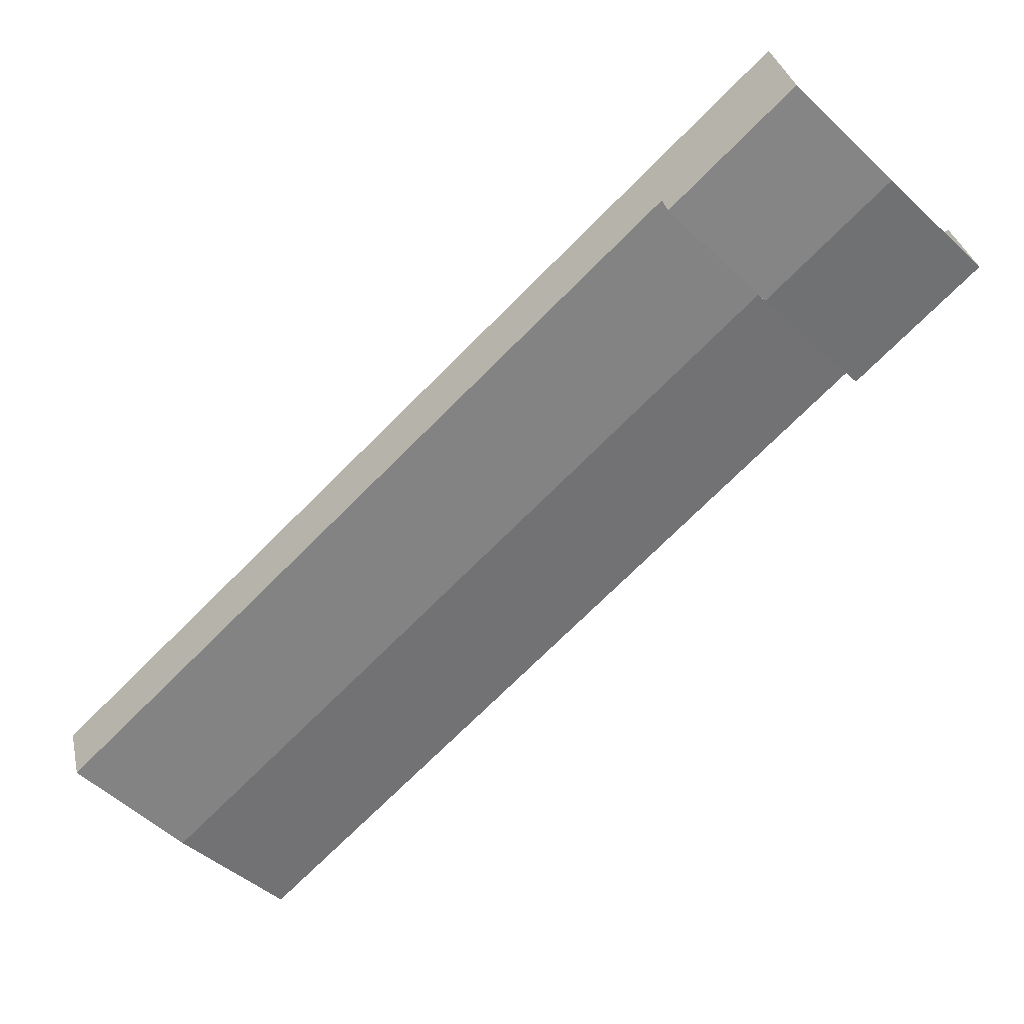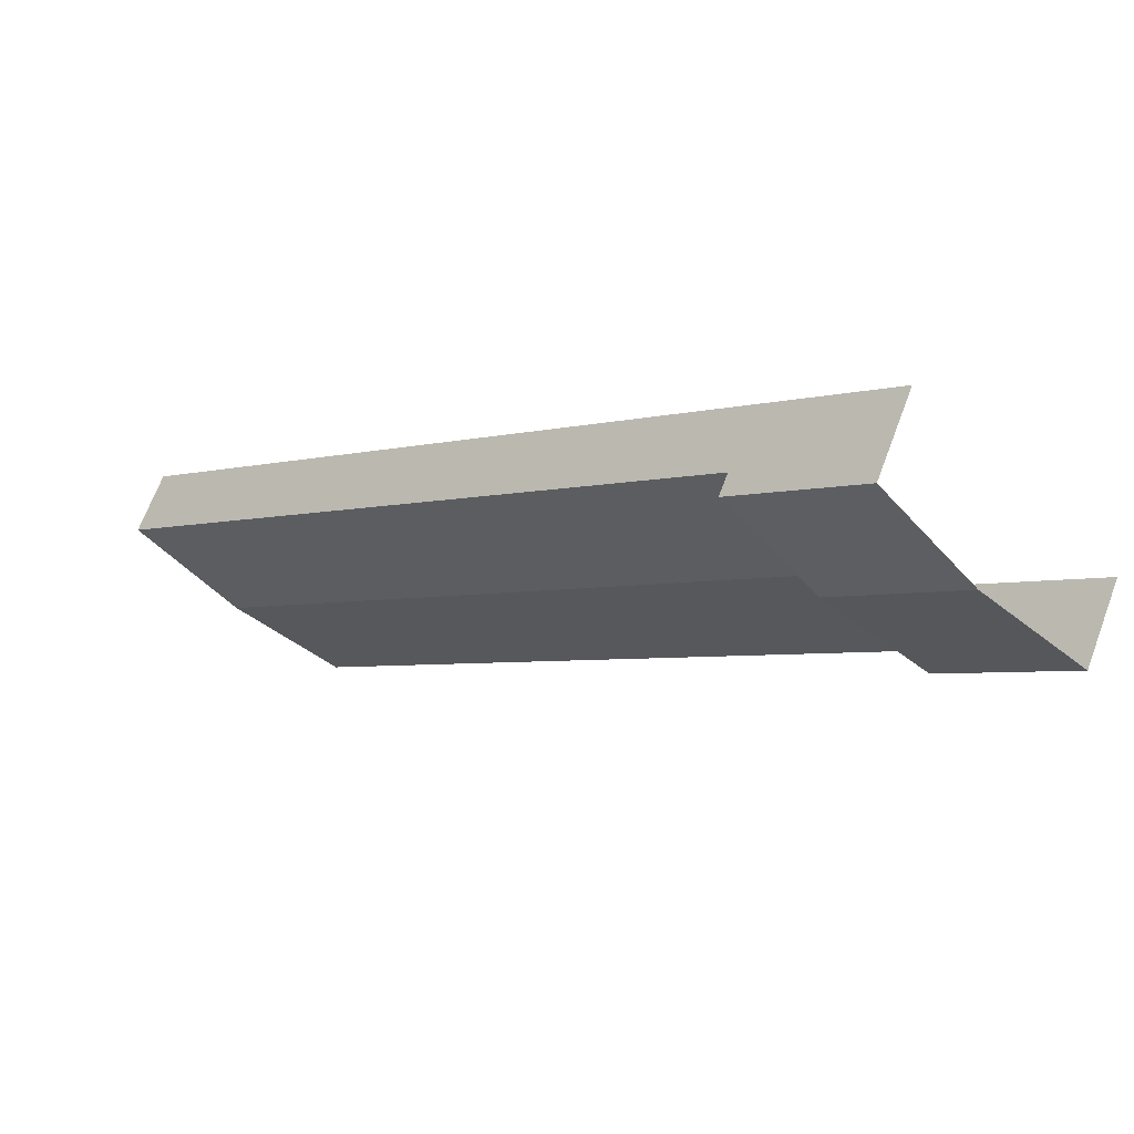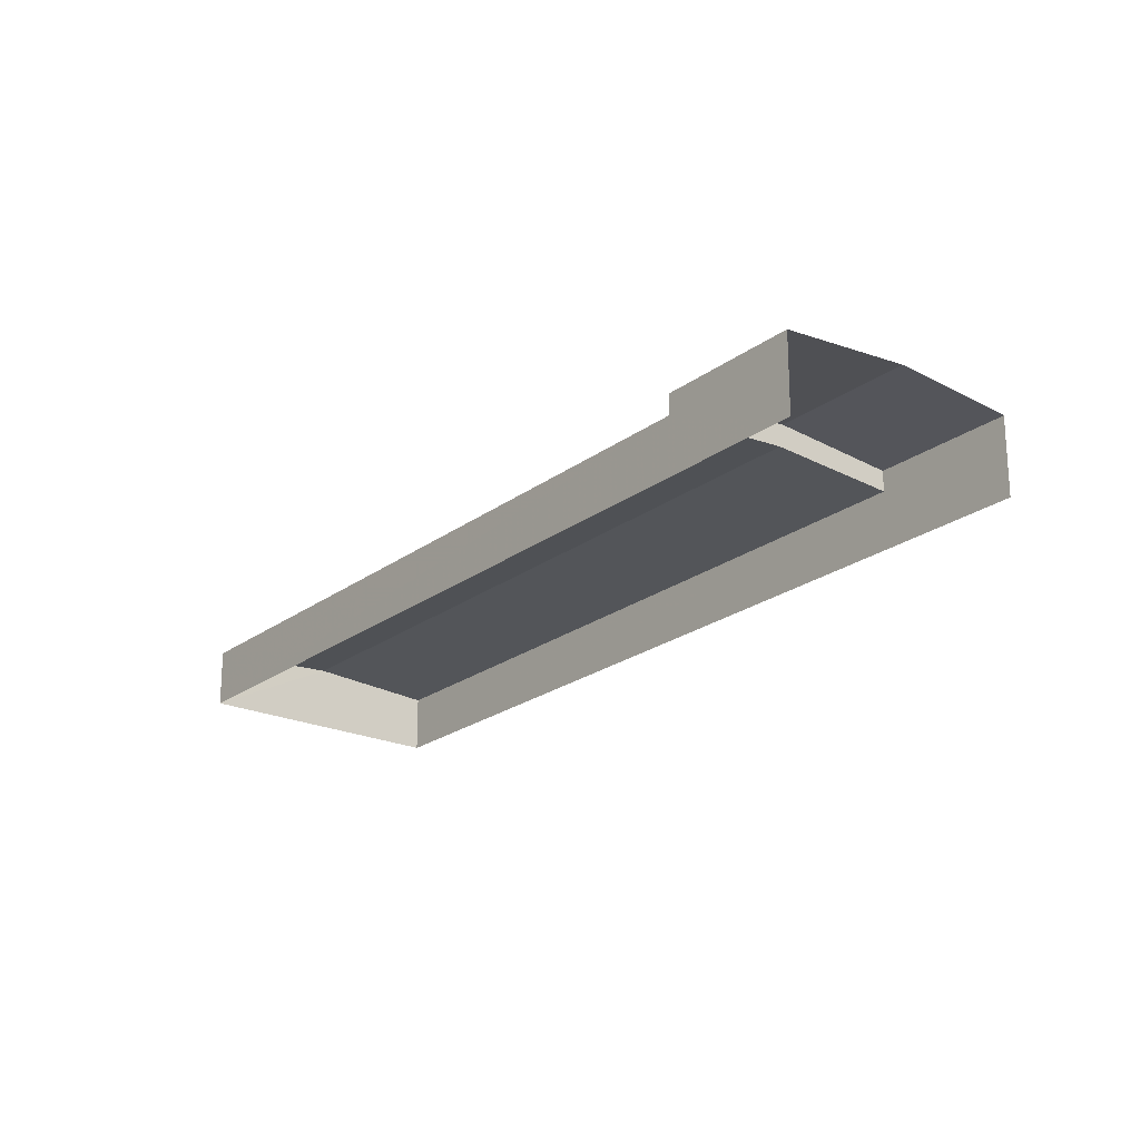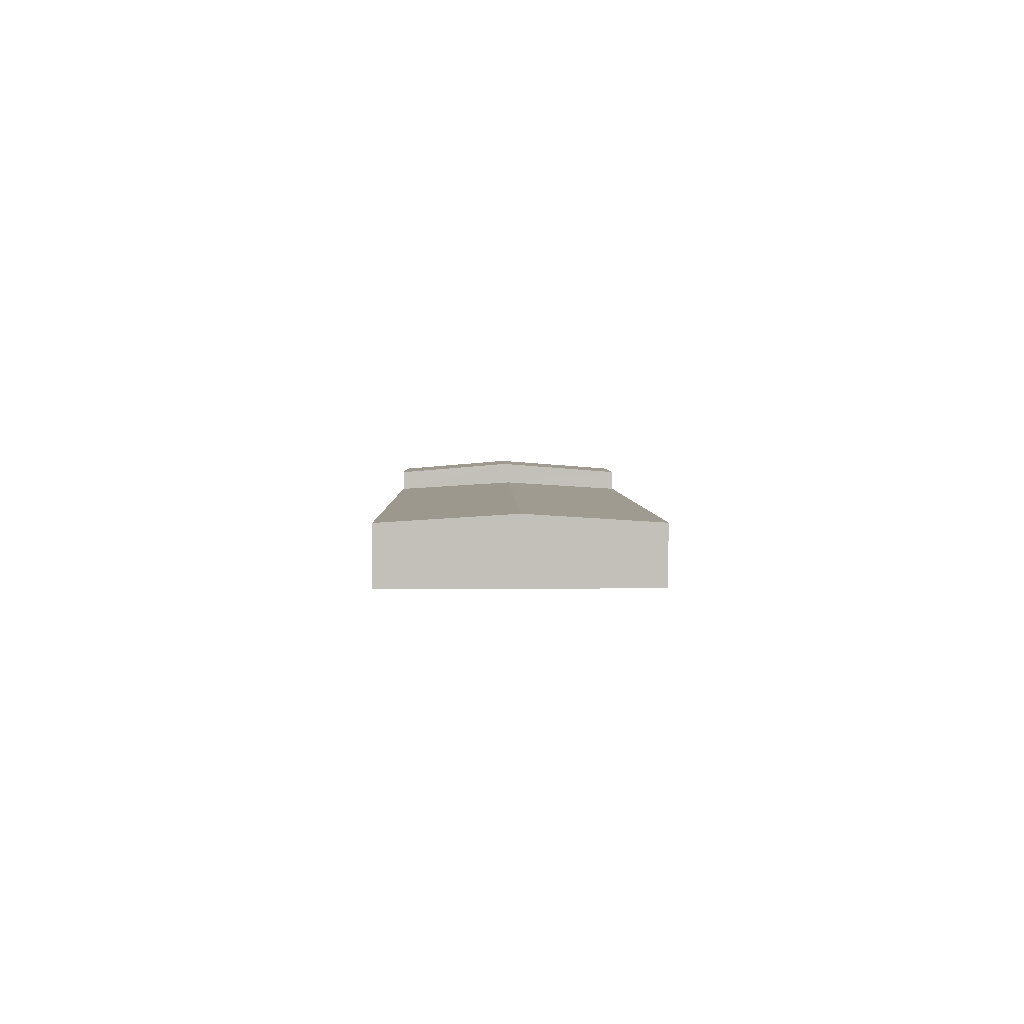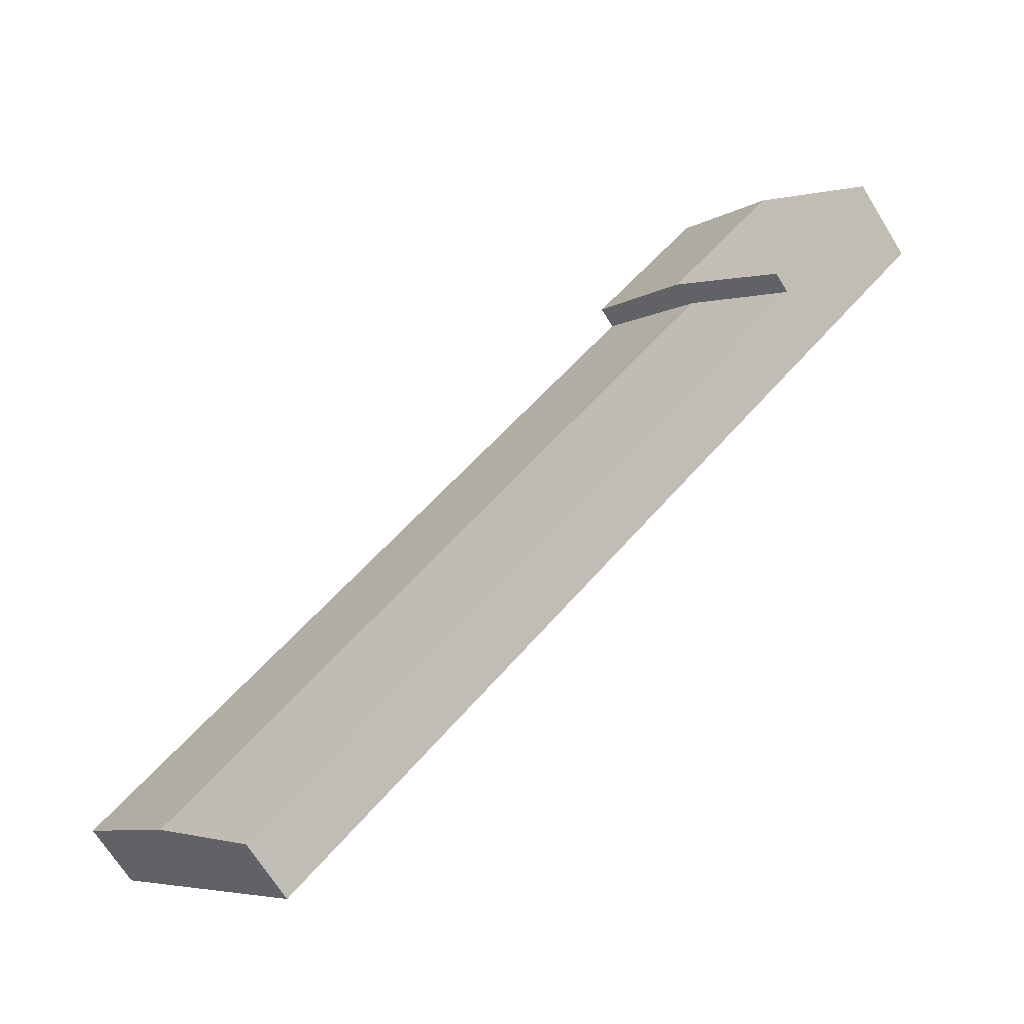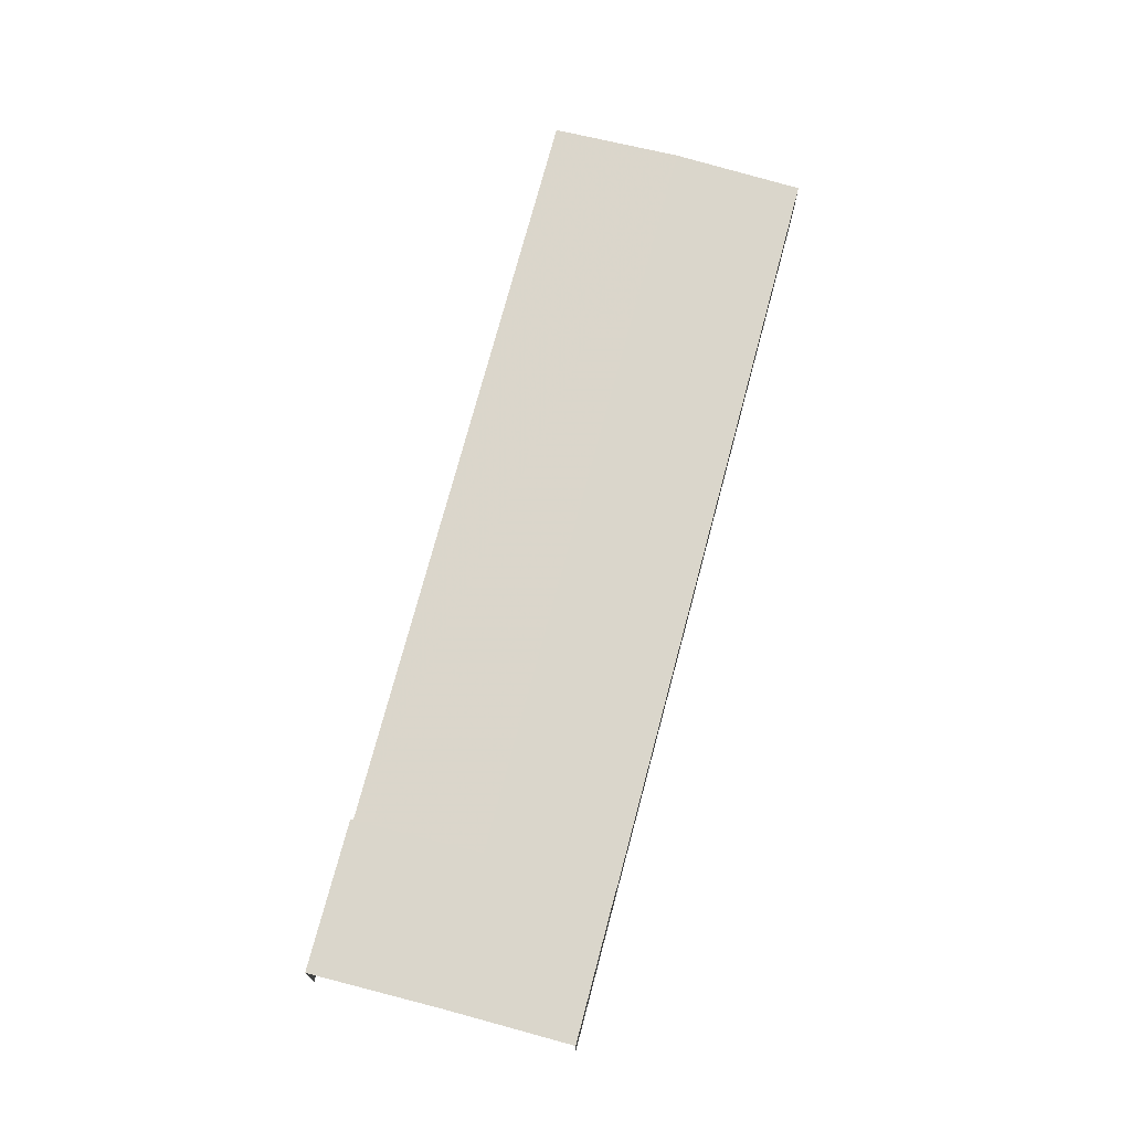
<metadata>
{"format":"obj","ext":"obj","renderer":"f3d","projection":"perspective","resolution":1024,"background":"white","views":[{"elev":32.0,"azim":-12.1,"up":"+Y"},{"elev":66.8,"azim":20.4,"up":"+Y"},{"elev":-22.1,"azim":96.1,"up":"+Z"},{"elev":2.9,"azim":-46.8,"up":"+Z"},{"elev":-67.6,"azim":31.5,"up":"+Y"},{"elev":73.5,"azim":149.0,"up":"+Z"}]}
</metadata>
<code>
v -2.197e+05 -1.244e+05 13.59
v -2.198e+05 -1.245e+05 13.59
v -2.198e+05 -1.244e+05 13.59
v -2.197e+05 -1.244e+05 13.59
v -2.197e+05 -1.244e+05 22.31
v -2.197e+05 -1.244e+05 22.31
v -2.197e+05 -1.244e+05 23.44
v -2.197e+05 -1.244e+05 23.44
v -2.197e+05 -1.244e+05 20
v -2.198e+05 -1.244e+05 20.89
v -2.198e+05 -1.245e+05 20
v -2.197e+05 -1.244e+05 20.89
v -2.198e+05 -1.244e+05 20
v -2.197e+05 -1.244e+05 20
v -2.197e+05 -1.244e+05 22.31
v -2.197e+05 -1.244e+05 22.31
f 1 2 3
f 4 1 3
f 6 1 7
f 1 4 7
f 4 15 7
f 5 6 7
f 8 5 7
f 9 10 11
f 9 12 10
f 12 13 10
f 12 14 13
f 15 16 8
f 7 15 8
f 16 14 8
f 12 5 8
f 12 9 5
f 14 12 8
f 11 2 9
f 5 9 6
f 6 9 1
f 9 2 1
f 13 3 10
f 3 2 10
f 2 11 10
f 3 14 4
f 4 14 15
f 3 13 14
f 15 14 16

</code>
